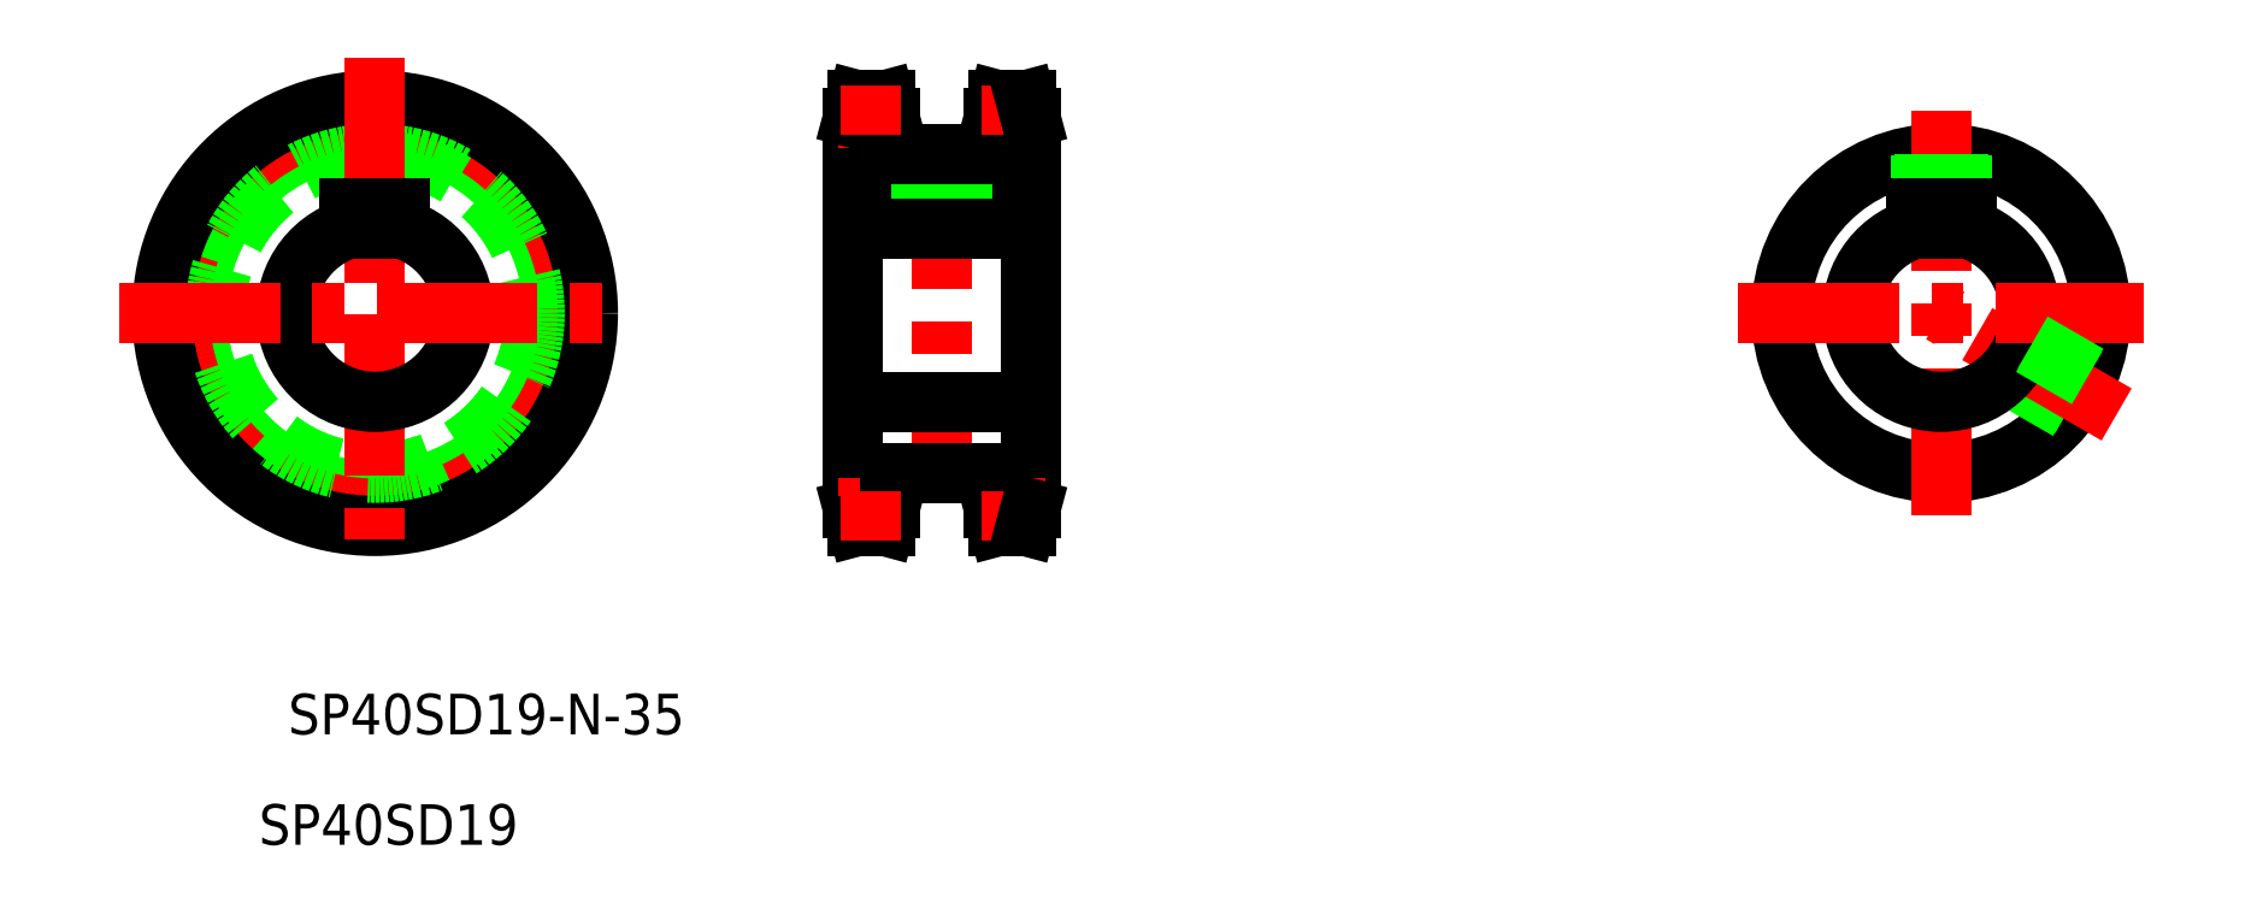
<metadata>
{"format":"dxf","ext":"dxf","renderer":"ezdxf+matplotlib","layout":"modelspace","background":"white","min_lineweight":24,"dpi":150}
</metadata>
<code>
0
SECTION
2
ENTITIES
0
CIRCLE
8
0
10
226.5
20
319.8
30
0
40
35.16
0
CIRCLE
8
CENTER
10
226.5
20
319.8
30
0
40
38.58
0
CIRCLE
8
0
10
226.5
20
319.8
30
0
40
42
0
CIRCLE
8
0
10
226.5
20
319.8
30
0
40
31.5
0
LINE
8
0
10
355.8
20
358.4
30
0
11
355.8
21
281.2
31
0
0
LINE
8
CENTER
10
338.3
20
356.3
30
0
11
338.3
21
283.3
31
0
0
LINE
8
CENTER
10
226.5
20
370.3
30
0
11
226.5
21
269.3
31
0
0
LINE
8
0
10
320.8
20
358.4
30
0
11
320.8
21
281.2
31
0
0
TEXT
8
0
10
199.8
20
237
30
0
40
8
1
SP40SD19-N-35
72
     1
11
248.5
21
234.4
31
0
73
     1
0
TEXT
8
0
10
200.5
20
215.2
30
0
40
8
1
SP40SD19
72
     1
11
229.1
21
212.6
31
0
73
     1
0
LINE
8
0
10
355.8
20
284.6
30
0
11
348.6
21
284.6
31
0
0
LINE
8
CENTER
10
358.8
20
281.2
30
0
11
345.6
21
281.2
31
0
0
LINE
8
0
10
354.9
20
277.8
30
0
11
349.5
21
277.8
31
0
0
LINE
8
0
10
320.8
20
281.2
30
0
11
321.7
21
277.8
31
0
0
LINE
8
0
10
320.8
20
284.6
30
0
11
328
21
284.6
31
0
0
LINE
8
CENTER
10
317.8
20
281.2
30
0
11
331
21
281.2
31
0
0
LINE
8
0
10
328
20
288.3
30
0
11
348.6
21
288.3
31
0
0
LINE
8
0
10
328
20
288.3
30
0
11
328
21
281.2
31
0
0
LINE
8
0
10
328
20
281.2
30
0
11
327.1
21
277.8
31
0
0
LINE
8
0
10
321.7
20
277.8
30
0
11
327.1
21
277.8
31
0
0
LINE
8
CENTER
10
324.4
20
284.6
30
0
11
324.4
21
274.8
31
0
0
LINE
8
0
10
348.6
20
288.3
30
0
11
348.6
21
281.2
31
0
0
LINE
8
0
10
348.6
20
281.2
30
0
11
349.5
21
277.8
31
0
0
LINE
8
CENTER
10
352.2
20
284.6
30
0
11
352.2
21
274.8
31
0
0
LINE
8
0
10
355.8
20
281.2
30
0
11
354.9
21
277.8
31
0
0
LINE
8
0
10
221.5
20
340.6
30
0
11
231.5
21
340.6
31
0
0
ARC
8
0
10
226.5
20
319.8
30
0
40
17.5
50
106.6
51
73.4
0
LINE
8
CENTER
10
176
20
319.8
30
0
11
277
21
319.8
31
0
0
LINE
8
0
10
221.5
20
340.6
30
0
11
221.5
21
336.6
31
0
0
LINE
8
0
10
231.5
20
340.6
30
0
11
231.5
21
336.6
31
0
0
LINE
8
0
10
354.9
20
361.8
30
0
11
349.5
21
361.8
31
0
0
LINE
8
CENTER
10
358.8
20
358.4
30
0
11
345.6
21
358.4
31
0
0
LINE
8
0
10
355.8
20
355
30
0
11
348.6
21
355
31
0
0
LINE
8
0
10
320.8
20
340.6
30
0
11
355.8
21
340.6
31
0
0
LINE
8
0
10
320.8
20
302.3
30
0
11
355.8
21
302.3
31
0
0
LINE
8
0
10
341.6
20
351.3
30
0
11
341.6
21
340.6
31
0
0
LINE
8
0
10
335
20
351.3
30
0
11
335
21
340.6
31
0
0
LINE
8
0
10
342.3
20
351.3
30
0
11
342.3
21
340.6
31
0
0
LINE
8
0
10
334.3
20
351.3
30
0
11
334.3
21
340.6
31
0
0
LINE
8
0
10
329.6
20
302.3
30
0
11
329.6
21
302.3
31
0
0
LINE
8
0
10
338.3
20
302.3
30
0
11
338.3
21
302.3
31
0
0
LINE
8
0
10
320.8
20
355
30
0
11
328
21
355
31
0
0
LINE
8
CENTER
10
317.8
20
358.4
30
0
11
331
21
358.4
31
0
0
LINE
8
0
10
320.8
20
358.4
30
0
11
321.7
21
361.8
31
0
0
LINE
8
0
10
328
20
351.3
30
0
11
348.6
21
351.3
31
0
0
LINE
8
0
10
328
20
358.4
30
0
11
328
21
351.3
31
0
0
LINE
8
0
10
321.7
20
361.8
30
0
11
327.1
21
361.8
31
0
0
LINE
8
0
10
328
20
358.4
30
0
11
327.1
21
361.8
31
0
0
LINE
8
CENTER
10
324.4
20
355.1
30
0
11
324.4
21
364.7
31
0
0
LINE
8
0
10
348.6
20
358.4
30
0
11
348.6
21
351.3
31
0
0
LINE
8
0
10
348.6
20
358.4
30
0
11
349.5
21
361.8
31
0
0
LINE
8
CENTER
10
352.2
20
355.1
30
0
11
352.2
21
364.7
31
0
0
LINE
8
0
10
355.8
20
358.4
30
0
11
354.9
21
361.8
31
0
0
CIRCLE
8
0
10
535.5
20
319.8
30
0
40
31.5
0
LINE
8
CENTER
10
535.5
20
359.8
30
0
11
535.5
21
279.8
31
0
0
LINE
8
0
10
561
20
301.3
30
0
11
548.8
21
308.3
31
0
0
LINE
8
0
10
560.6
20
300.7
30
0
11
548.3
21
307.8
31
0
0
LINE
8
CENTER
10
570.2
20
299.8
30
0
11
535.5
21
319.8
31
0
0
ARC
8
0
10
535.5
20
319.8
30
0
40
17.5
50
106.6
51
73.4
0
LINE
8
CENTER
10
495.5
20
319.8
30
0
11
575.5
21
319.8
31
0
0
LINE
8
0
10
532.2
20
351.1
30
0
11
532.2
21
340.6
31
0
0
LINE
8
0
10
538.8
20
351.1
30
0
11
538.8
21
340.6
31
0
0
LINE
8
0
10
531.5
20
351
30
0
11
531.5
21
340.6
31
0
0
LINE
8
0
10
539.5
20
351
30
0
11
539.5
21
340.6
31
0
0
ARC
8
0
10
535.5
20
319.8
30
0
40
17.5
50
76.79
51
103.2
0
LINE
8
0
10
530.5
20
340.6
30
0
11
540.5
21
340.6
31
0
0
LINE
8
0
10
530.5
20
340.6
30
0
11
530.5
21
336.6
31
0
0
LINE
8
0
10
540.5
20
340.6
30
0
11
540.5
21
336.6
31
0
0
LINE
8
0
10
564.3
20
307
30
0
11
552.1
21
314.1
31
0
0
LINE
8
0
10
564.6
20
307.6
30
0
11
552.3
21
314.7
31
0
0
LINE
8
0
10
320.8
20
336.6
30
0
11
355.8
21
336.6
31
0
0
ENDSEC
0
EOF

</code>
